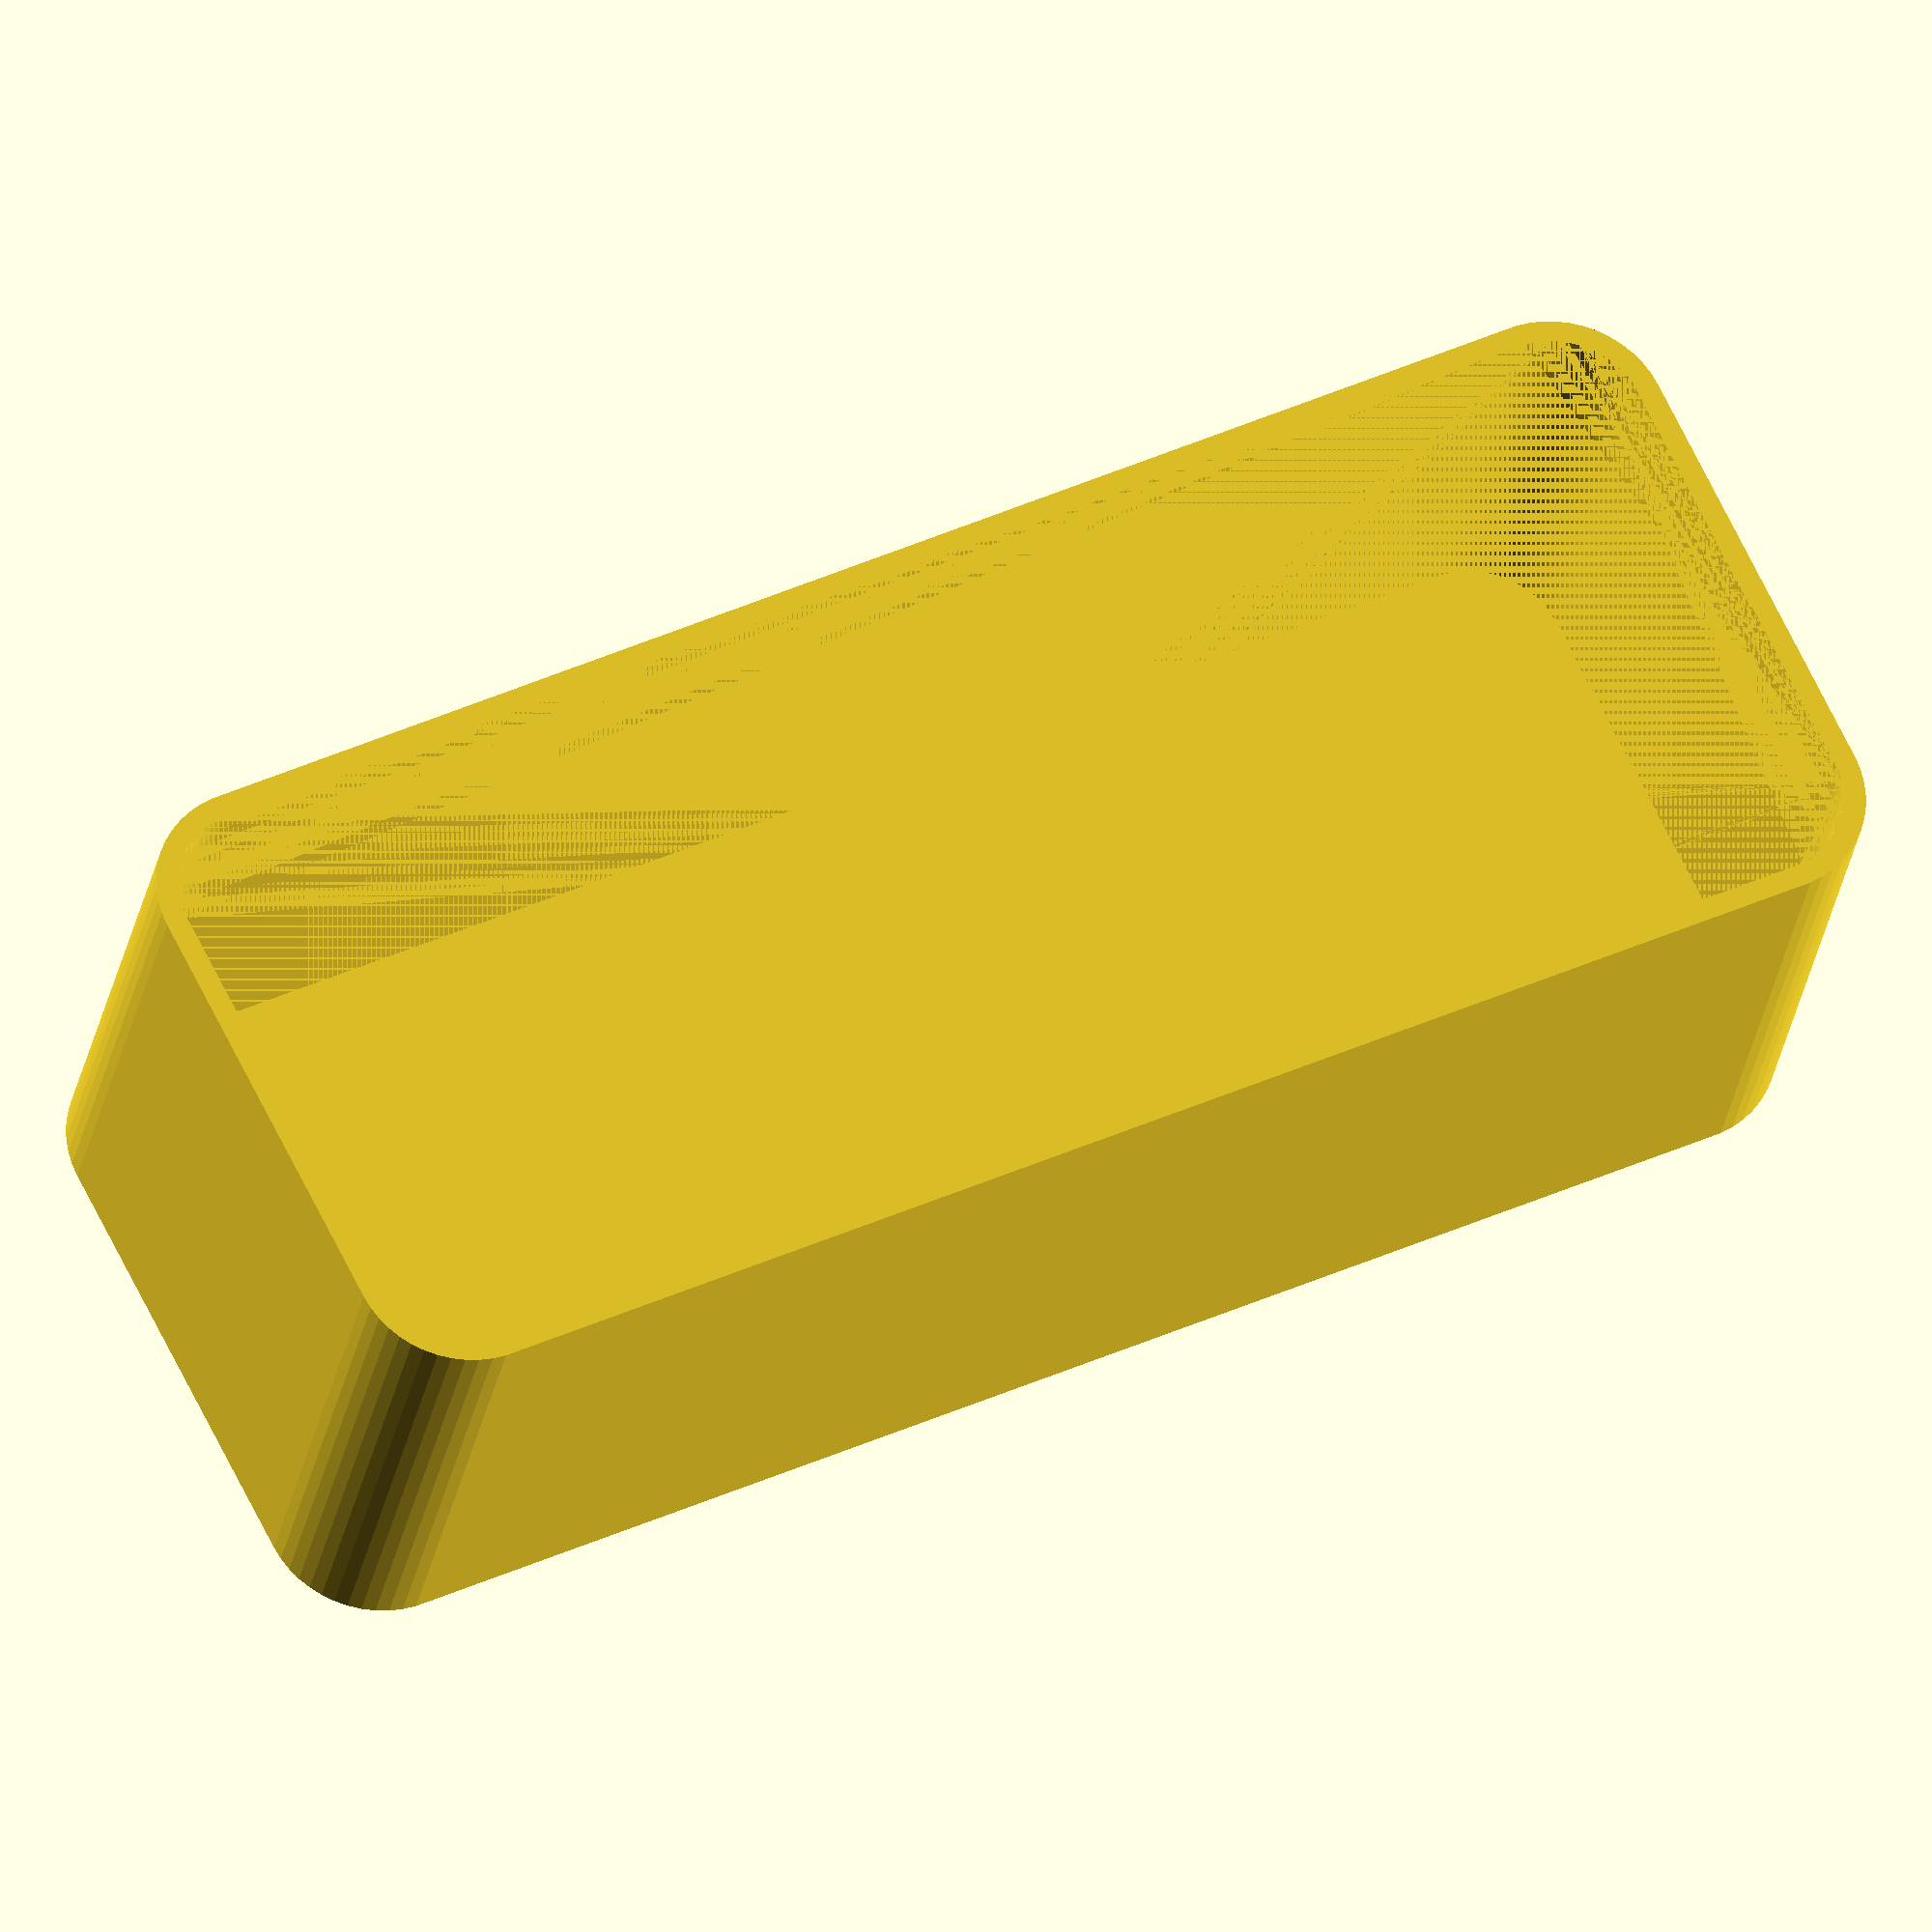
<openscad>
$fn = 50;


difference() {
	union() {
		hull() {
			translate(v = [-32.5000000000, 10.0000000000, 0]) {
				cylinder(h = 24, r = 5);
			}
			translate(v = [32.5000000000, 10.0000000000, 0]) {
				cylinder(h = 24, r = 5);
			}
			translate(v = [-32.5000000000, -10.0000000000, 0]) {
				cylinder(h = 24, r = 5);
			}
			translate(v = [32.5000000000, -10.0000000000, 0]) {
				cylinder(h = 24, r = 5);
			}
		}
	}
	union() {
		translate(v = [0, 0, 2]) {
			hull() {
				translate(v = [-32.5000000000, 10.0000000000, 0]) {
					cylinder(h = 22, r = 4);
				}
				translate(v = [32.5000000000, 10.0000000000, 0]) {
					cylinder(h = 22, r = 4);
				}
				translate(v = [-32.5000000000, -10.0000000000, 0]) {
					cylinder(h = 22, r = 4);
				}
				translate(v = [32.5000000000, -10.0000000000, 0]) {
					cylinder(h = 22, r = 4);
				}
			}
		}
	}
}
</openscad>
<views>
elev=208.1 azim=153.7 roll=189.6 proj=o view=wireframe
</views>
